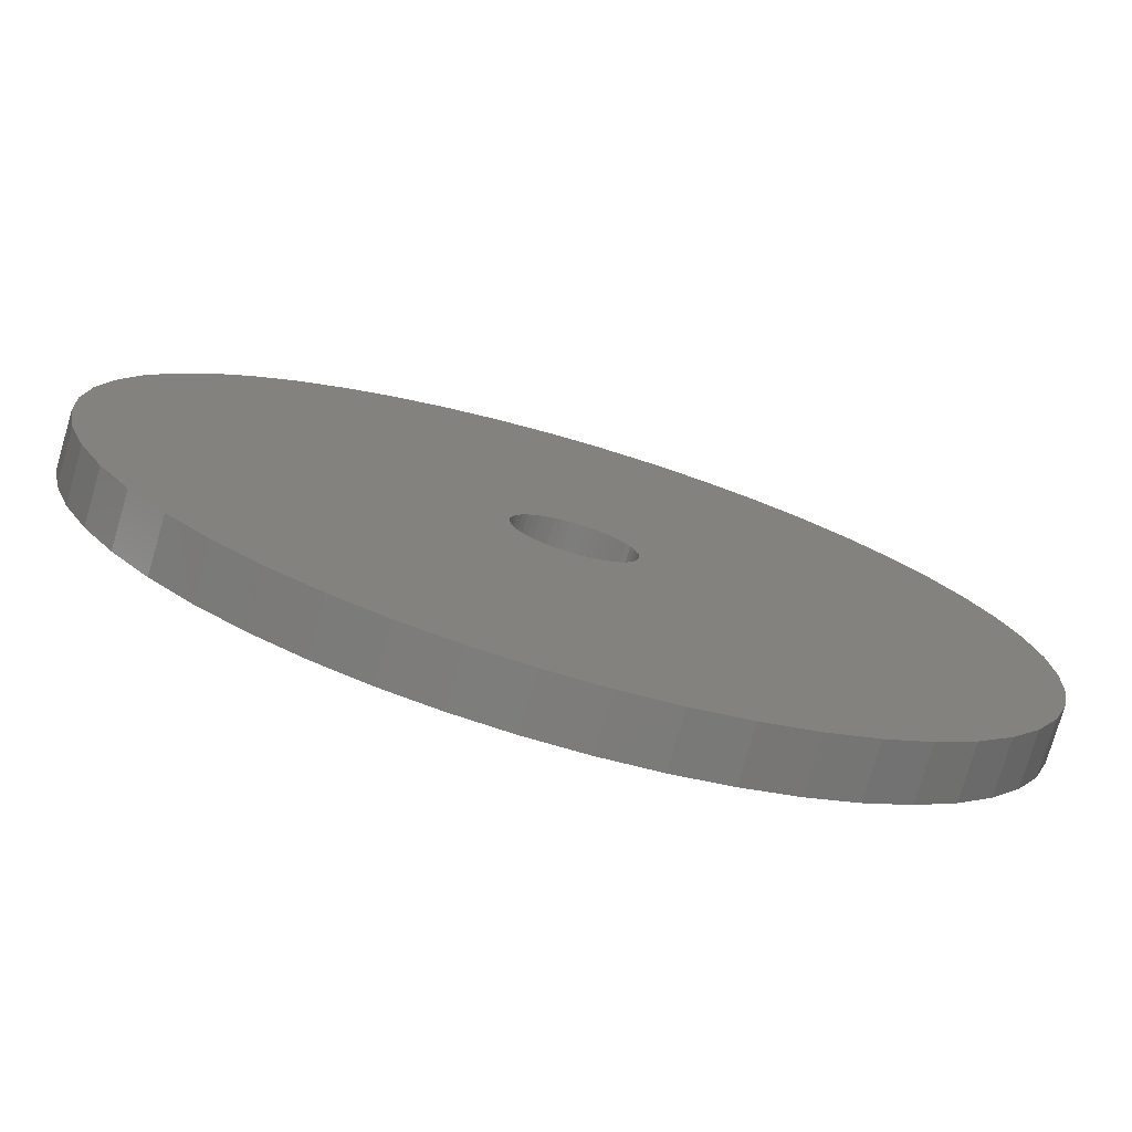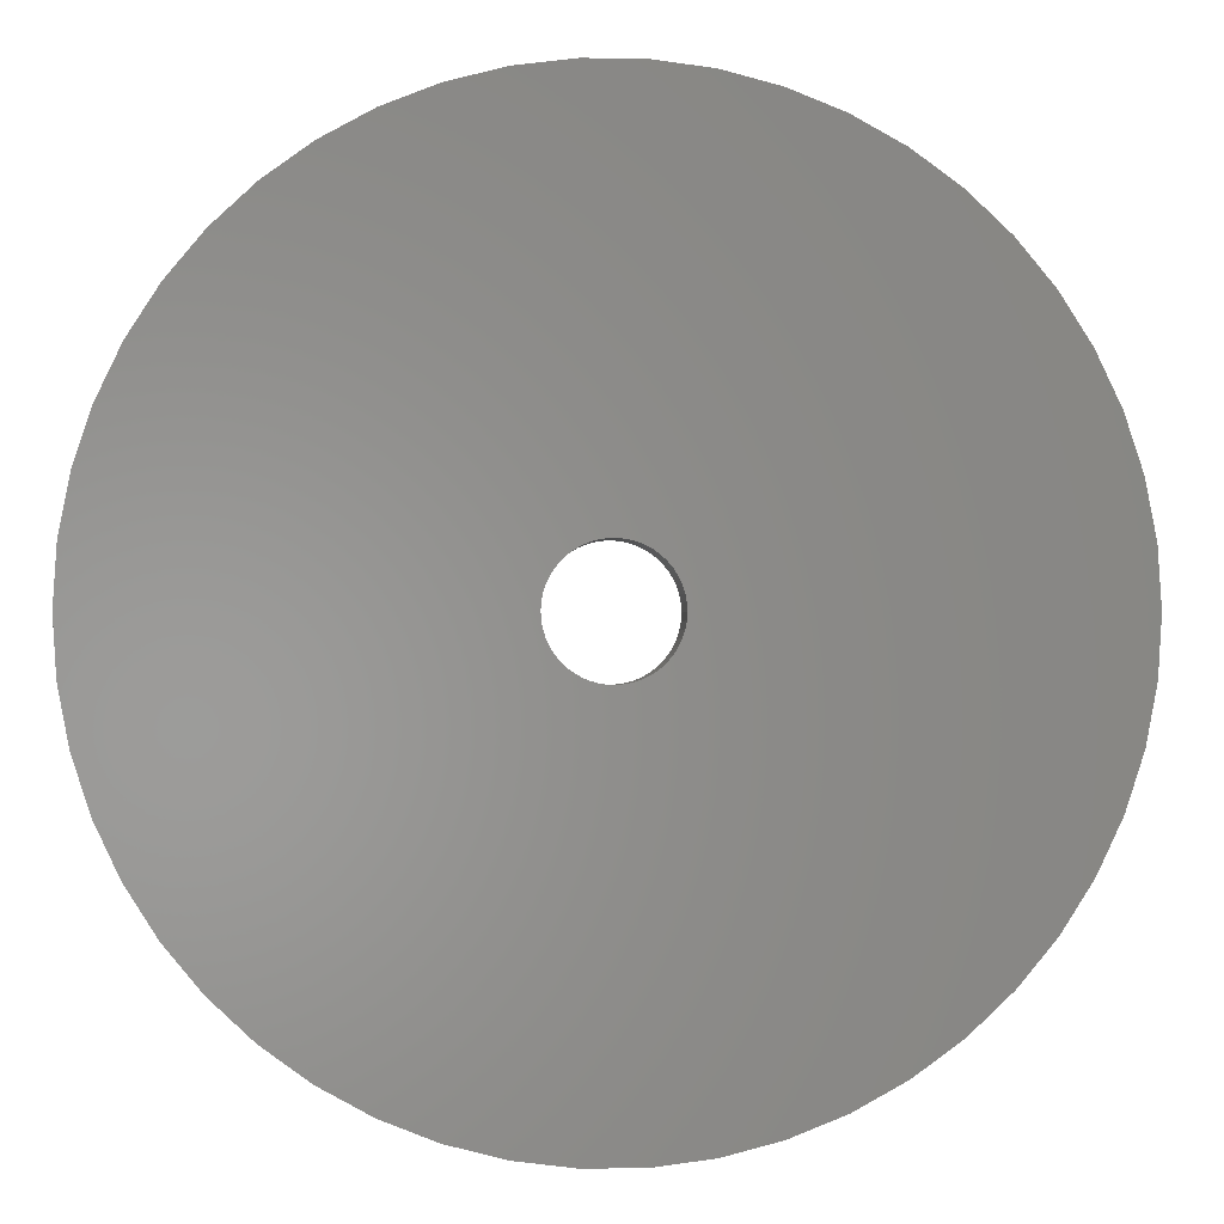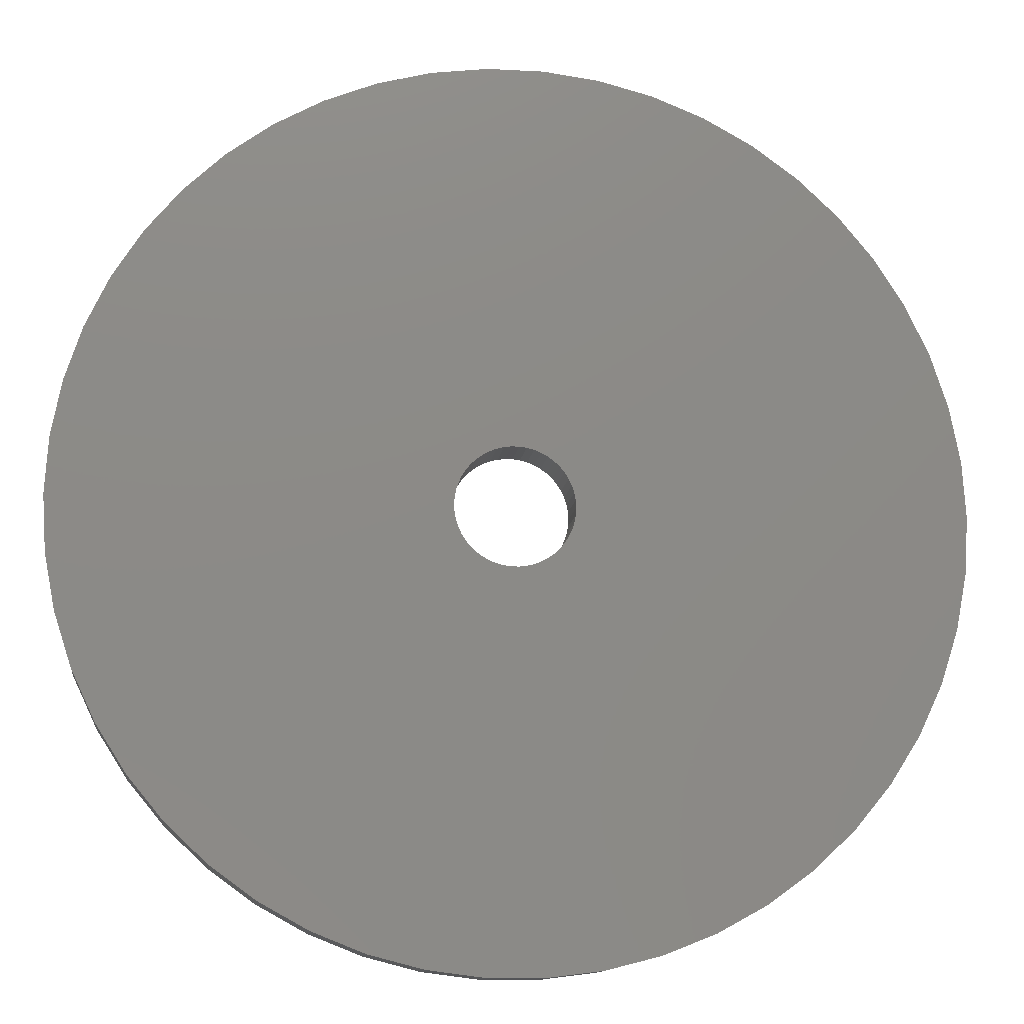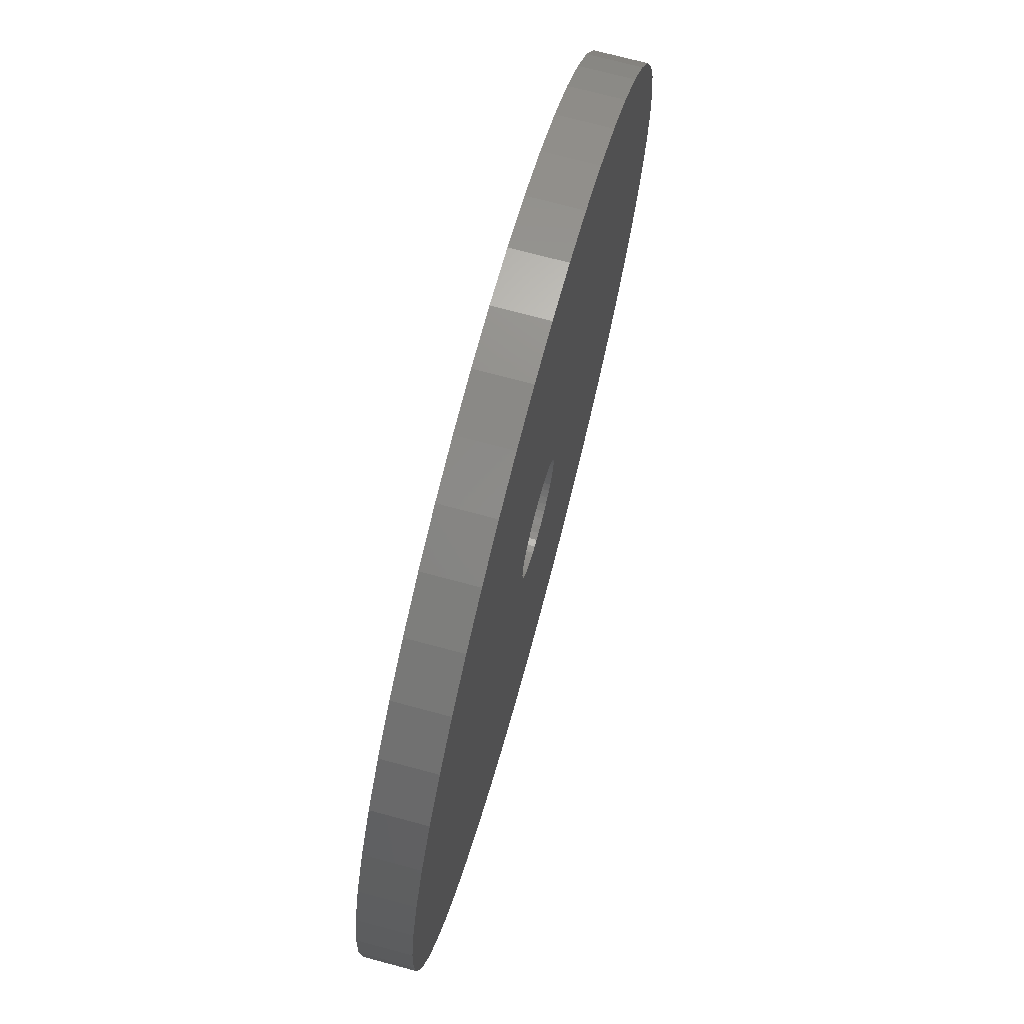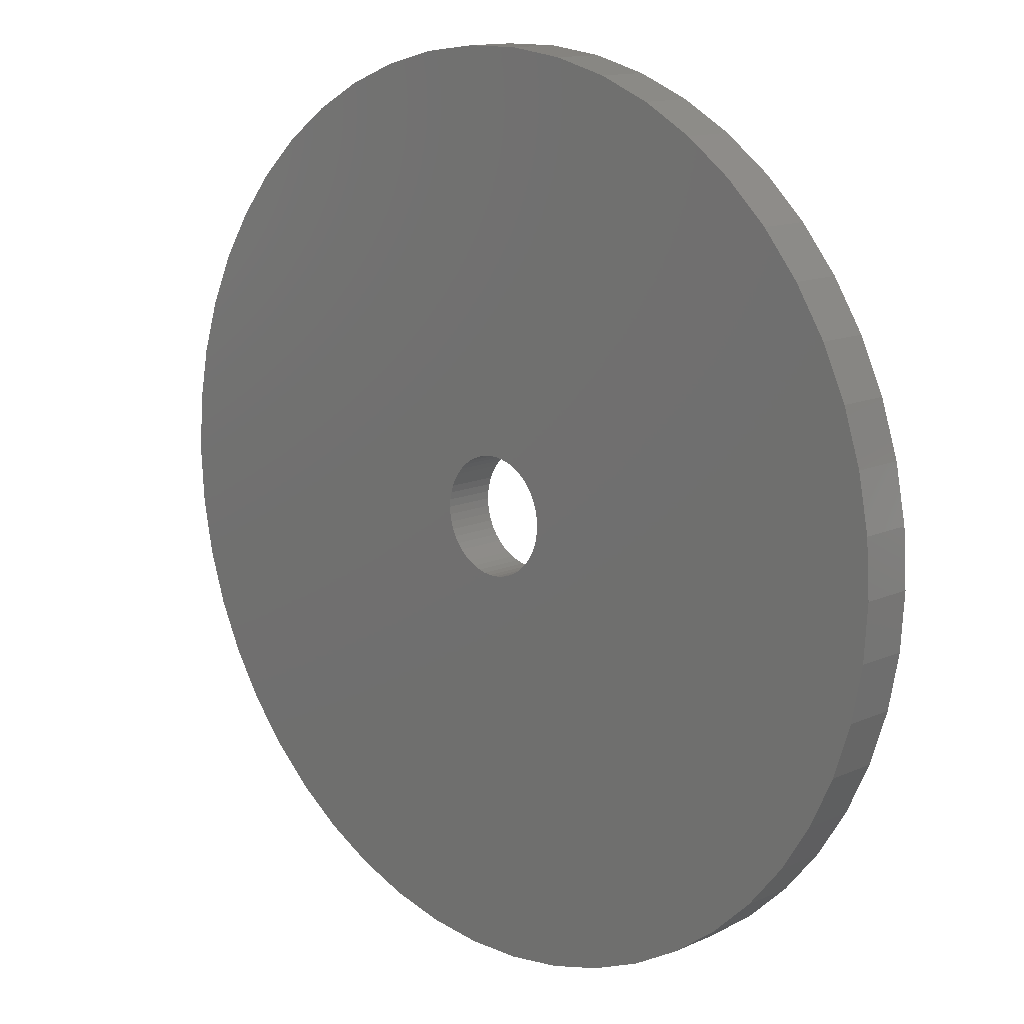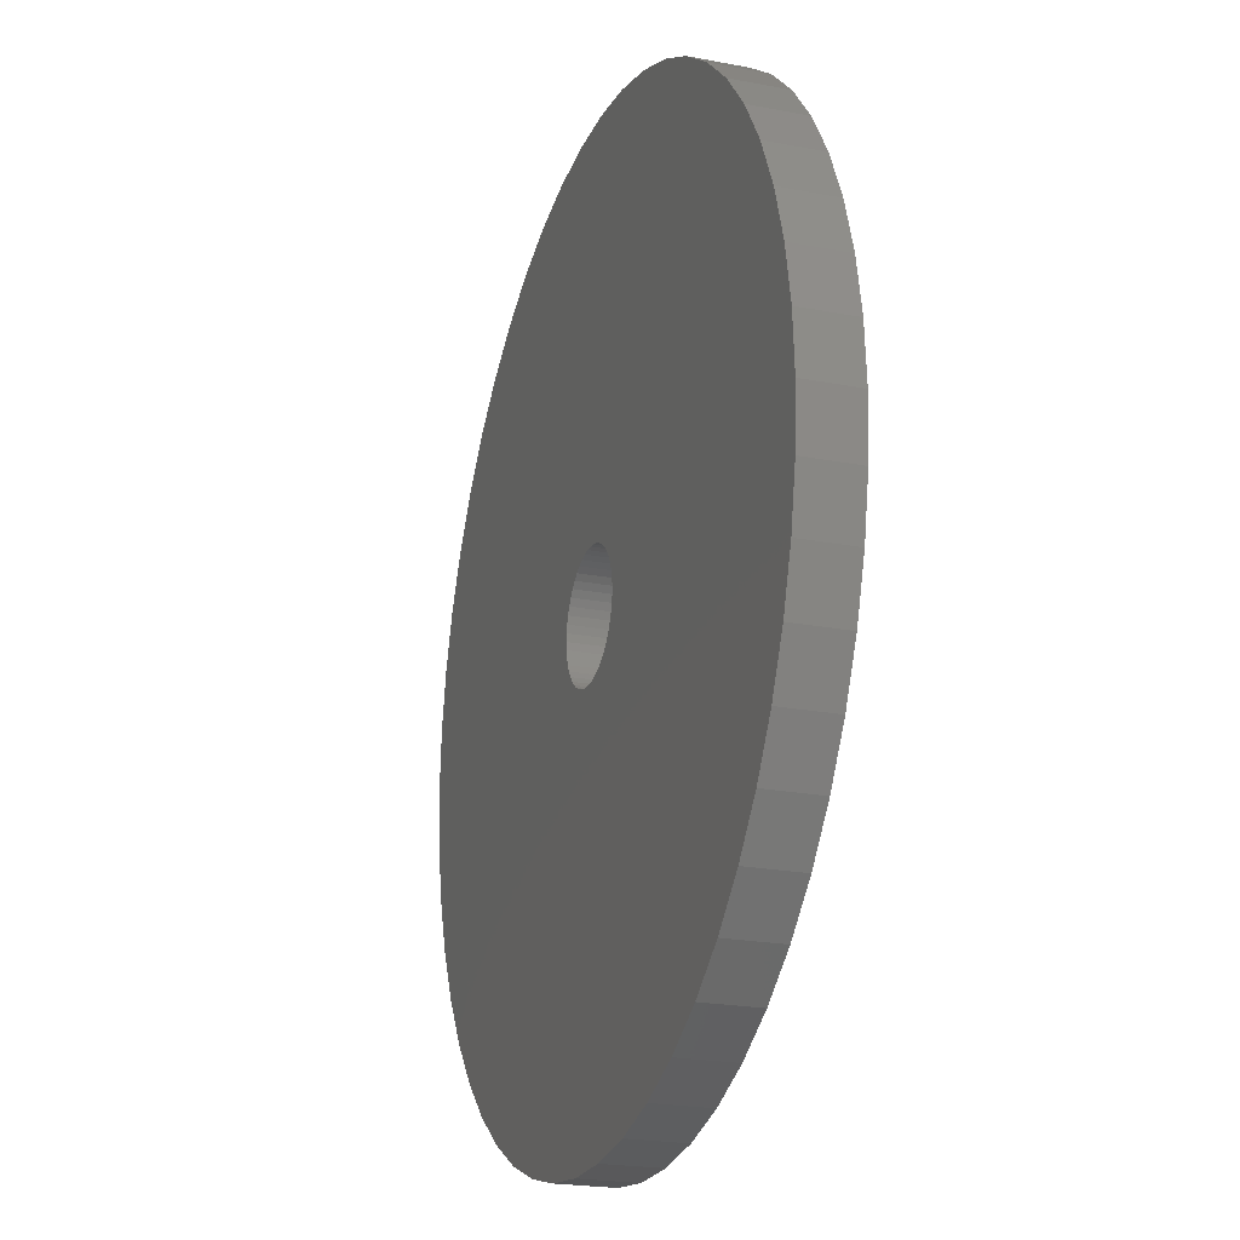
<metadata>
{"format":"stl","ext":"stl","renderer":"f3d","projection":"perspective","resolution":1024,"background":"white","views":[{"elev":-76.3,"azim":-16.2,"up":"+Y"},{"elev":-1.1,"azim":-4.0,"up":"+Y"},{"elev":-12.4,"azim":172.9,"up":"+Y"},{"elev":72.5,"azim":105.0,"up":"+Y"},{"elev":13.2,"azim":-135.5,"up":"+Y"},{"elev":-22.1,"azim":-108.6,"up":"+Y"}]}
</metadata>
<code>
# stl→obj: 200 verts, 400 faces
v 17 0 1
v 16.87 2.131 -1
v 16.87 2.131 1
v 17 0 -1
v -17 0 -1
v -16.87 2.131 1
v -16.87 2.131 -1
v -17 0 1
v 1.067 16.97 -1
v -1.067 16.97 1
v 1.067 16.97 1
v -1.067 16.97 -1
v -1.067 -16.97 -1
v 1.067 -16.97 1
v -1.067 -16.97 1
v 1.067 -16.97 -1
v 10.84 -13.1 -1
v 12.39 -11.64 1
v 10.84 -13.1 1
v 12.39 -11.64 -1
v 12.39 11.64 -1
v 10.84 13.1 1
v 12.39 11.64 1
v 10.84 13.1 -1
v -10.84 13.1 -1
v -12.39 11.64 1
v -10.84 13.1 1
v -12.39 11.64 -1
v -5.253 16.17 -1
v -7.238 15.38 1
v -5.253 16.17 1
v -7.238 15.38 -1
v 15.81 6.258 1
v 14.9 8.19 -1
v 14.9 8.19 1
v 15.81 6.258 -1
v 7.238 15.38 -1
v 5.253 16.17 1
v 7.238 15.38 1
v 5.253 16.17 -1
v 3.185 16.7 1
v 3.185 16.7 -1
v 9.109 14.35 -1
v 9.109 14.35 1
v -15.81 6.258 -1
v -14.9 8.19 1
v -14.9 8.19 -1
v -15.81 6.258 1
v -13.75 9.992 1
v -13.75 9.992 -1
v 2.25 0 1
v 2.232 0.282 1
v 16.47 4.228 1
v 16.87 -2.131 1
v 2.179 0.5596 1
v 2.232 -0.282 1
v 2.092 0.8283 1
v 16.47 -4.228 1
v 1.972 1.084 1
v 13.75 9.992 1
v 2.179 -0.5596 1
v 1.82 1.323 1
v 15.81 -6.258 1
v 1.64 1.54 1
v 2.092 -0.8283 1
v 1.434 1.734 1
v 14.9 -8.19 1
v 1.206 1.9 1
v 1.972 -1.084 1
v 0.958 2.036 1
v 13.75 -9.992 1
v 0.6953 2.14 1
v 1.82 -1.323 1
v 0.4216 2.21 1
v 0.1413 2.246 1
v -0.1413 2.246 1
v -0.4216 2.21 1
v -3.185 16.7 1
v -0.6953 2.14 1
v -0.958 2.036 1
v -1.206 1.9 1
v -9.109 14.35 1
v -1.434 1.734 1
v -1.64 1.54 1
v -1.82 1.323 1
v 1.64 -1.54 1
v 1.434 -1.734 1
v 9.109 -14.35 1
v 1.206 -1.9 1
v 7.238 -15.38 1
v 0.958 -2.036 1
v 5.253 -16.17 1
v 0.6953 -2.14 1
v 3.185 -16.7 1
v 0.4216 -2.21 1
v 0.1413 -2.246 1
v -0.1413 -2.246 1
v -0.4216 -2.21 1
v -3.185 -16.7 1
v -0.6953 -2.14 1
v -5.253 -16.17 1
v -0.958 -2.036 1
v -7.238 -15.38 1
v -1.206 -1.9 1
v -9.109 -14.35 1
v -1.434 -1.734 1
v -10.84 -13.1 1
v -1.64 -1.54 1
v -12.39 -11.64 1
v -1.82 -1.323 1
v -13.75 -9.992 1
v -1.972 -1.084 1
v -14.9 -8.19 1
v -2.092 -0.8283 1
v -15.81 -6.258 1
v -2.179 -0.5596 1
v -16.47 -4.228 1
v -2.232 -0.282 1
v -16.87 -2.131 1
v -2.25 0 1
v -1.972 1.084 1
v -2.092 0.8283 1
v -2.179 0.5596 1
v -16.47 4.228 1
v -2.232 0.282 1
v -9.109 14.35 -1
v -3.185 16.7 -1
v 2.25 0 -1
v 16.87 -2.131 -1
v 2.232 -0.282 -1
v 16.47 -4.228 -1
v 2.179 -0.5596 -1
v 15.81 -6.258 -1
v 2.232 0.282 -1
v 2.092 -0.8283 -1
v 14.9 -8.19 -1
v 16.47 4.228 -1
v 1.972 -1.084 -1
v 13.75 -9.992 -1
v 2.179 0.5596 -1
v 1.82 -1.323 -1
v 1.64 -1.54 -1
v 2.092 0.8283 -1
v 1.434 -1.734 -1
v 9.109 -14.35 -1
v 1.206 -1.9 -1
v 7.238 -15.38 -1
v 1.972 1.084 -1
v 0.958 -2.036 -1
v 5.253 -16.17 -1
v 13.75 9.992 -1
v 0.6953 -2.14 -1
v 3.185 -16.7 -1
v 1.82 1.323 -1
v 0.4216 -2.21 -1
v 0.1413 -2.246 -1
v -0.1413 -2.246 -1
v -0.4216 -2.21 -1
v -3.185 -16.7 -1
v -0.6953 -2.14 -1
v -5.253 -16.17 -1
v -0.958 -2.036 -1
v -7.238 -15.38 -1
v -1.206 -1.9 -1
v -9.109 -14.35 -1
v -1.434 -1.734 -1
v -10.84 -13.1 -1
v -1.64 -1.54 -1
v -12.39 -11.64 -1
v -1.82 -1.323 -1
v 1.64 1.54 -1
v 1.434 1.734 -1
v 1.206 1.9 -1
v 0.958 2.036 -1
v 0.6953 2.14 -1
v 0.4216 2.21 -1
v 0.1413 2.246 -1
v -0.1413 2.246 -1
v -0.4216 2.21 -1
v -0.6953 2.14 -1
v -0.958 2.036 -1
v -1.206 1.9 -1
v -1.434 1.734 -1
v -1.64 1.54 -1
v -1.82 1.323 -1
v -1.972 1.084 -1
v -2.092 0.8283 -1
v -2.179 0.5596 -1
v -16.47 4.228 -1
v -2.232 0.282 -1
v -2.25 0 -1
v -13.75 -9.992 -1
v -1.972 -1.084 -1
v -14.9 -8.19 -1
v -2.092 -0.8283 -1
v -15.81 -6.258 -1
v -2.179 -0.5596 -1
v -16.47 -4.228 -1
v -2.232 -0.282 -1
v -16.87 -2.131 -1
f 1 2 3
f 2 1 4
f 5 6 7
f 6 5 8
f 9 10 11
f 10 9 12
f 13 14 15
f 14 13 16
f 17 18 19
f 18 17 20
f 21 22 23
f 22 21 24
f 25 26 27
f 26 25 28
f 29 30 31
f 30 29 32
f 33 34 35
f 34 33 36
f 37 38 39
f 38 37 40
f 40 41 38
f 41 40 42
f 43 39 44
f 39 43 37
f 45 46 47
f 46 45 48
f 47 49 50
f 49 47 46
f 51 1 3
f 52 3 53
f 1 51 54
f 55 53 33
f 56 54 51
f 57 33 35
f 54 56 58
f 59 35 60
f 61 58 56
f 62 60 23
f 58 61 63
f 64 23 22
f 65 63 61
f 66 22 44
f 63 65 67
f 68 44 39
f 69 67 65
f 70 39 38
f 67 69 71
f 72 38 41
f 73 71 69
f 71 73 18
f 3 52 51
f 53 55 52
f 33 57 55
f 35 59 57
f 60 62 59
f 23 64 62
f 22 66 64
f 44 68 66
f 74 41 11
f 39 70 68
f 38 72 70
f 41 74 72
f 11 75 74
f 11 76 75
f 10 76 11
f 76 10 77
f 78 77 10
f 77 78 79
f 31 79 78
f 79 31 80
f 30 80 31
f 80 30 81
f 82 81 30
f 81 82 83
f 27 83 82
f 83 27 84
f 84 26 85
f 26 84 27
f 86 18 73
f 18 86 19
f 87 19 86
f 19 87 88
f 89 88 87
f 88 89 90
f 91 90 89
f 90 91 92
f 93 92 91
f 92 93 94
f 95 94 93
f 94 95 14
f 96 14 95
f 97 14 96
f 15 97 98
f 99 98 100
f 101 100 102
f 97 15 14
f 103 102 104
f 105 104 106
f 107 106 108
f 109 108 110
f 111 110 112
f 113 112 114
f 115 114 116
f 117 116 118
f 98 99 15
f 119 118 120
f 49 85 26
f 85 49 121
f 100 101 99
f 46 121 49
f 102 103 101
f 121 46 122
f 104 105 103
f 48 122 46
f 106 107 105
f 122 48 123
f 108 109 107
f 124 123 48
f 110 111 109
f 123 124 125
f 112 113 111
f 6 125 124
f 114 115 113
f 125 6 120
f 116 117 115
f 8 120 6
f 118 119 117
f 120 8 119
f 126 27 82
f 27 126 25
f 12 78 10
f 78 12 127
f 128 4 129
f 130 129 131
f 4 128 2
f 132 131 133
f 134 2 128
f 135 133 136
f 2 134 137
f 138 136 139
f 140 137 134
f 141 139 20
f 137 140 36
f 142 20 17
f 143 36 140
f 144 17 145
f 36 143 34
f 146 145 147
f 148 34 143
f 149 147 150
f 34 148 151
f 152 150 153
f 154 151 148
f 151 154 21
f 129 130 128
f 131 132 130
f 133 135 132
f 136 138 135
f 139 141 138
f 20 142 141
f 17 144 142
f 145 146 144
f 155 153 16
f 147 149 146
f 150 152 149
f 153 155 152
f 16 156 155
f 16 157 156
f 13 157 16
f 157 13 158
f 159 158 13
f 158 159 160
f 161 160 159
f 160 161 162
f 163 162 161
f 162 163 164
f 165 164 163
f 164 165 166
f 167 166 165
f 166 167 168
f 168 169 170
f 169 168 167
f 171 21 154
f 21 171 24
f 172 24 171
f 24 172 43
f 173 43 172
f 43 173 37
f 174 37 173
f 37 174 40
f 175 40 174
f 40 175 42
f 176 42 175
f 42 176 9
f 177 9 176
f 178 9 177
f 12 178 179
f 127 179 180
f 29 180 181
f 178 12 9
f 32 181 182
f 126 182 183
f 25 183 184
f 28 184 185
f 50 185 186
f 47 186 187
f 45 187 188
f 189 188 190
f 179 127 12
f 7 190 191
f 192 170 169
f 170 192 193
f 180 29 127
f 194 193 192
f 181 32 29
f 193 194 195
f 182 126 32
f 196 195 194
f 183 25 126
f 195 196 197
f 184 28 25
f 198 197 196
f 185 50 28
f 197 198 199
f 186 47 50
f 200 199 198
f 187 45 47
f 199 200 191
f 188 189 45
f 5 191 200
f 190 7 189
f 191 5 7
f 16 94 14
f 94 16 153
f 53 36 33
f 36 53 137
f 3 137 53
f 137 3 2
f 60 21 23
f 21 60 151
f 35 151 60
f 151 35 34
f 42 11 41
f 11 42 9
f 24 44 22
f 44 24 43
f 50 26 28
f 26 50 49
f 189 48 45
f 48 189 124
f 7 124 189
f 124 7 6
f 54 4 1
f 4 54 129
f 67 133 63
f 133 67 136
f 192 113 194
f 113 192 111
f 194 115 196
f 115 194 113
f 145 19 88
f 19 145 17
f 150 90 92
f 90 150 147
f 32 82 30
f 82 32 126
f 127 31 78
f 31 127 29
f 63 131 58
f 131 63 133
f 58 129 54
f 129 58 131
f 169 107 109
f 107 169 167
f 200 8 5
f 8 200 119
f 198 119 200
f 119 198 117
f 196 117 198
f 117 196 115
f 147 88 90
f 88 147 145
f 153 92 94
f 92 153 150
f 71 136 67
f 136 71 139
f 18 139 71
f 139 18 20
f 159 15 99
f 15 159 13
f 163 101 103
f 101 163 161
f 167 105 107
f 105 167 165
f 169 111 192
f 111 169 109
f 161 99 101
f 99 161 159
f 165 103 105
f 103 165 163
f 123 187 122
f 187 123 188
f 148 62 154
f 62 148 59
f 176 72 74
f 72 176 175
f 175 70 72
f 70 175 174
f 181 79 80
f 79 181 180
f 122 186 121
f 186 122 187
f 130 51 128
f 51 130 56
f 172 64 66
f 64 172 171
f 173 66 68
f 66 173 172
f 85 184 84
f 184 85 185
f 182 80 81
f 80 182 181
f 179 76 77
f 76 179 178
f 183 81 83
f 81 183 182
f 128 52 134
f 52 128 51
f 142 87 86
f 87 142 144
f 141 69 138
f 69 141 73
f 157 98 97
f 98 157 158
f 152 95 93
f 95 152 155
f 154 64 171
f 64 154 62
f 178 75 76
f 75 178 177
f 174 68 70
f 68 174 173
f 120 190 125
f 190 120 191
f 125 188 123
f 188 125 190
f 121 185 85
f 185 121 186
f 180 77 79
f 77 180 179
f 184 83 84
f 83 184 183
f 132 56 130
f 56 132 61
f 155 96 95
f 96 155 156
f 143 59 148
f 59 143 57
f 140 57 143
f 57 140 55
f 134 55 140
f 55 134 52
f 177 74 75
f 74 177 176
f 135 61 132
f 61 135 65
f 138 65 135
f 65 138 69
f 162 104 102
f 104 162 164
f 118 191 120
f 191 118 199
f 114 197 116
f 197 114 195
f 108 170 110
f 170 108 168
f 149 93 91
f 93 149 152
f 142 73 141
f 73 142 86
f 144 89 87
f 89 144 146
f 166 108 106
f 108 166 168
f 156 97 96
f 97 156 157
f 160 102 100
f 102 160 162
f 164 106 104
f 106 164 166
f 116 199 118
f 199 116 197
f 110 193 112
f 193 110 170
f 112 195 114
f 195 112 193
f 146 91 89
f 91 146 149
f 158 100 98
f 100 158 160

</code>
